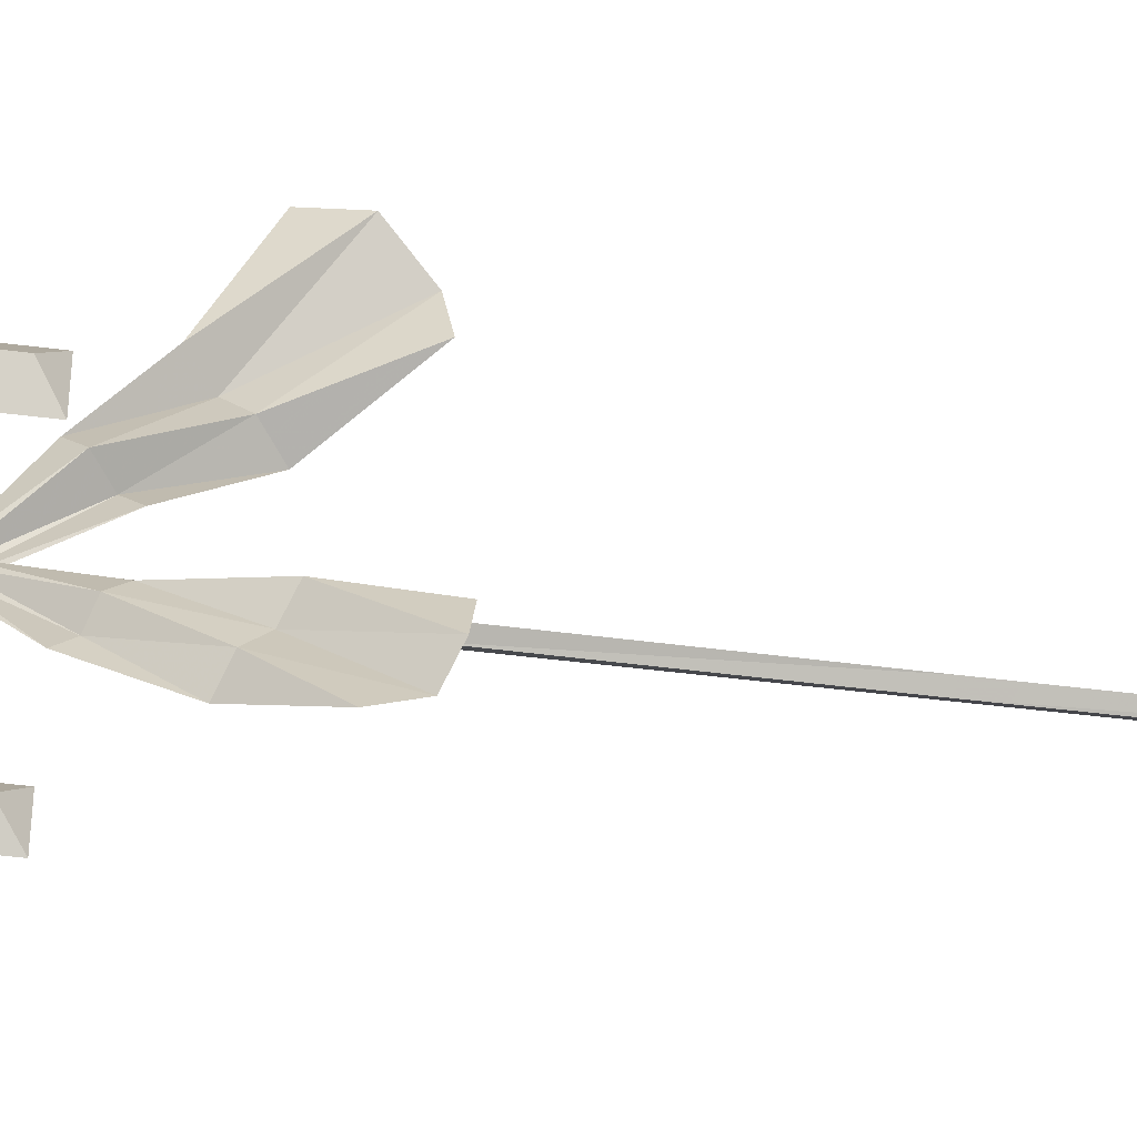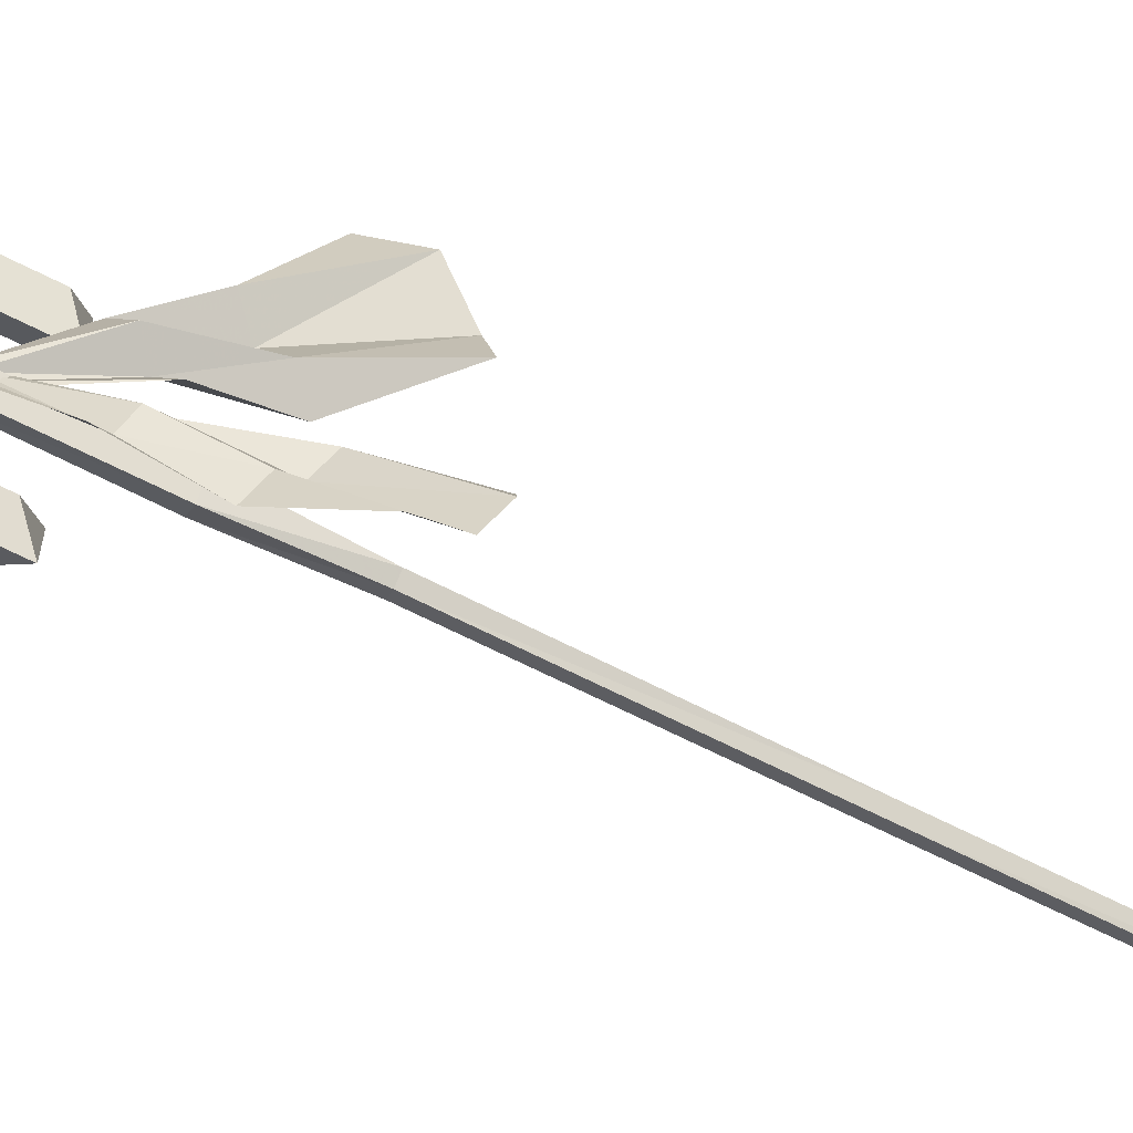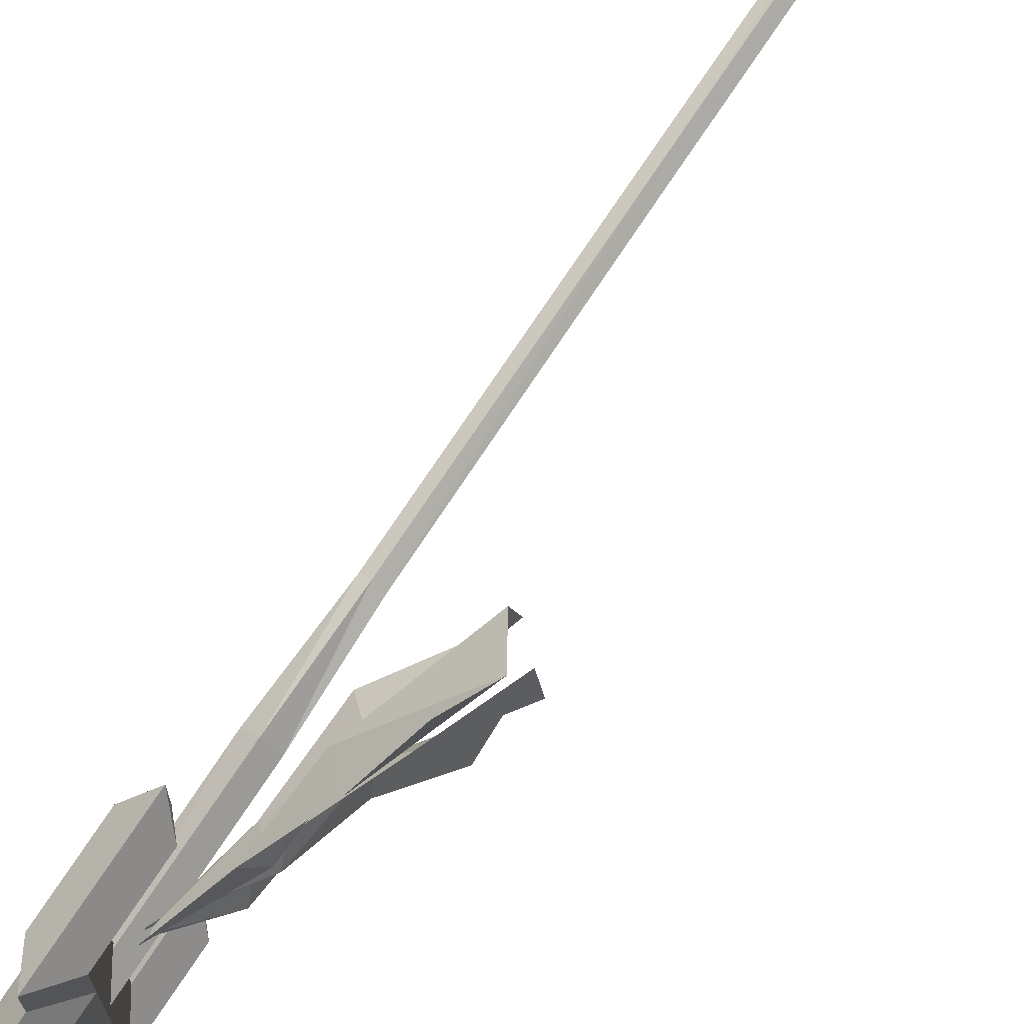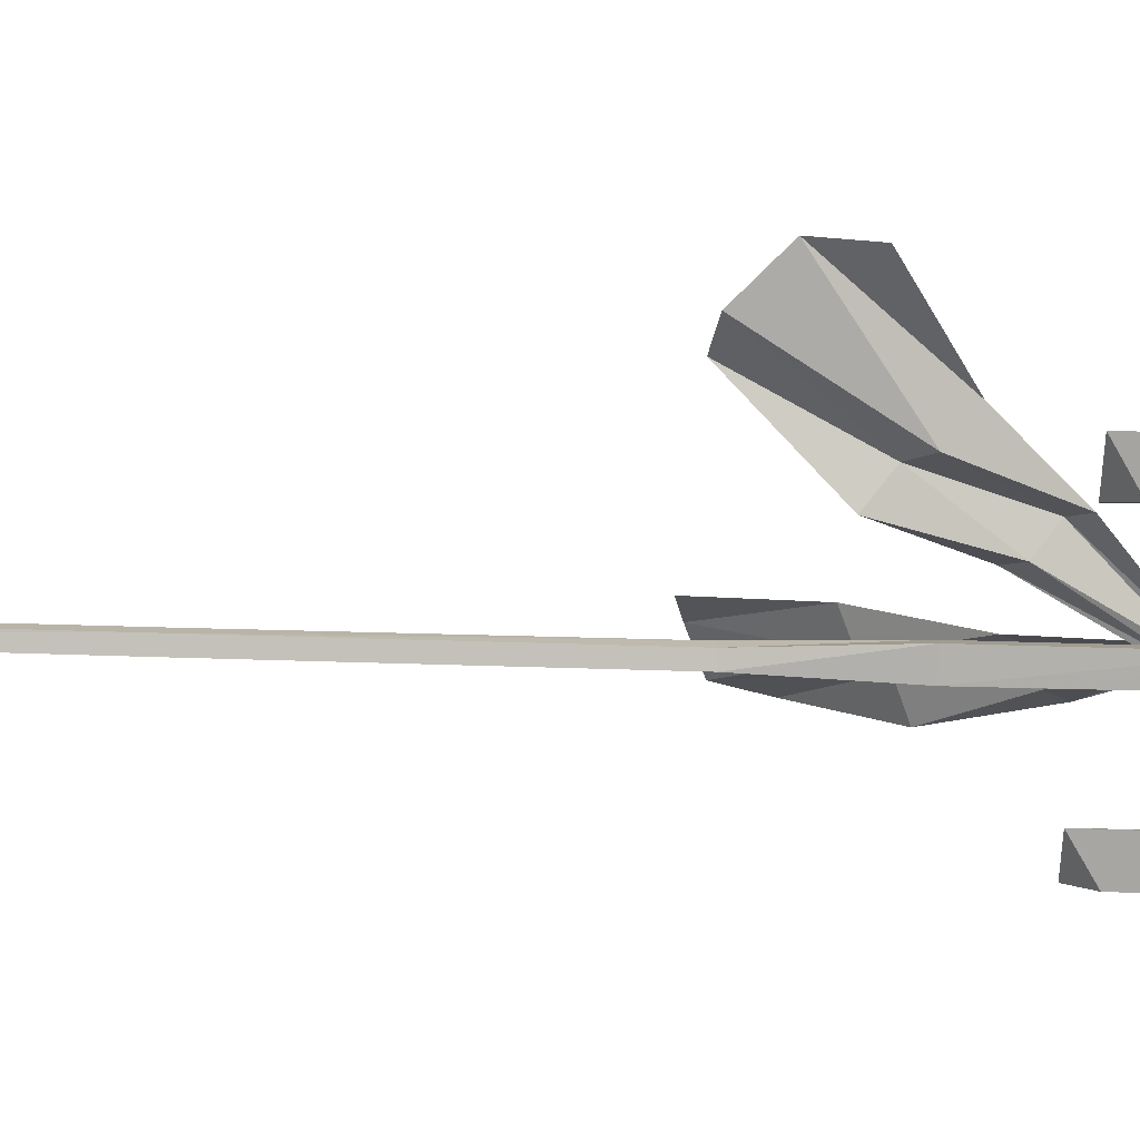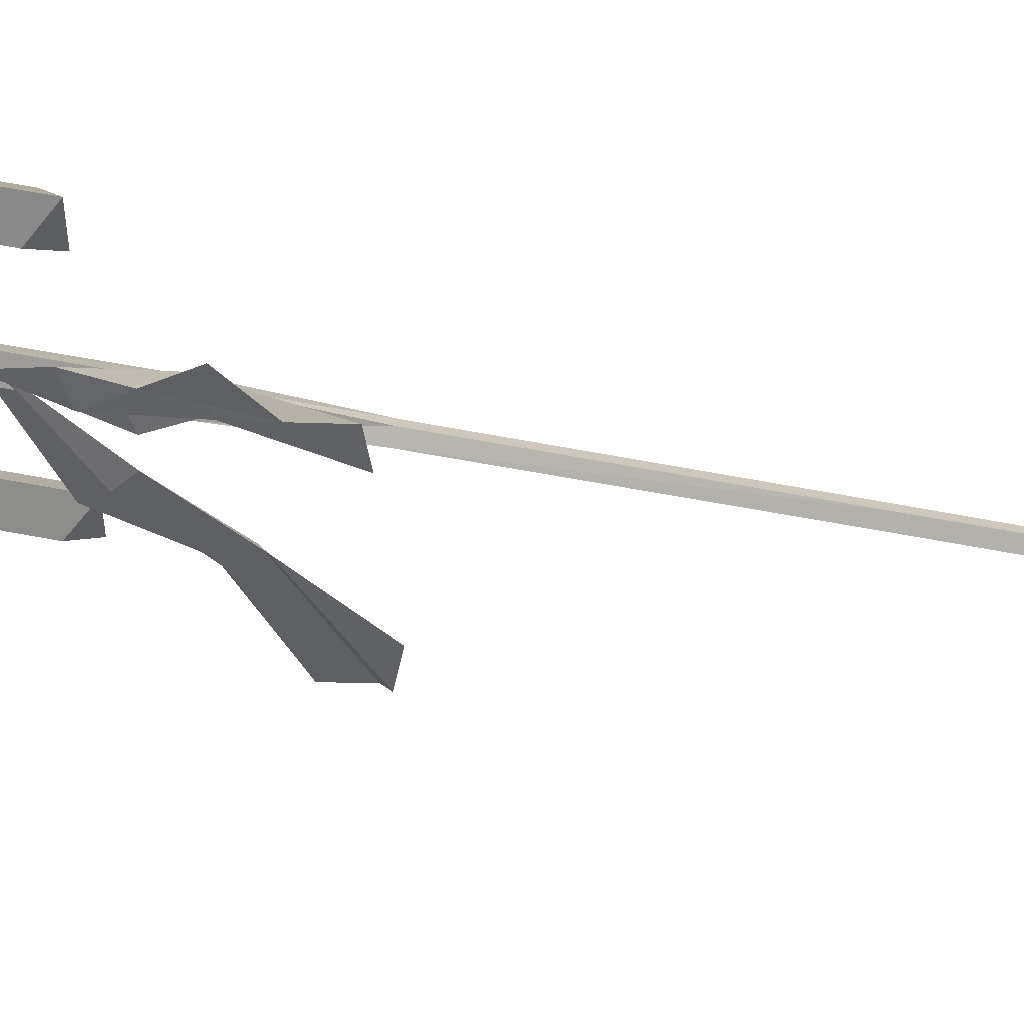
<metadata>
{"format":"obj","ext":"obj","renderer":"f3d","projection":"perspective","resolution":1024,"background":"white","views":[{"elev":-47.5,"azim":-98.2,"up":"+Z"},{"elev":-69.9,"azim":-116.5,"up":"+Z"},{"elev":76.9,"azim":-146.1,"up":"+Z"},{"elev":52.4,"azim":91.9,"up":"+Z"},{"elev":60.5,"azim":-78.8,"up":"+Z"}]}
</metadata>
<code>
o longarm06_1
v 0.0322 0.5395 -0.016
v -0.0065 0.3983 -0.016
v -0.0065 0.5408 -0.041
v -0.0065 0.5408 0.0078
v -0.0065 0.617 -0.0047
v -0.0453 0.5408 -0.016
v -0.0203 0.617 -0.016
v 0.0147 1.845 -0.016
v -0.0065 2.091 0.0078
v -0.0065 1.845 0.0078
v 0.0135 2.091 -0.016
v -0.0065 1.845 -0.041
v -0.0065 2.091 -0.041
v -0.0278 1.845 -0.016
v -0.0278 2.091 -0.016
v -0.0065 1.683 -0.026
v 0.0072 1.683 -0.016
v -0.0215 1.683 -0.016
v -0.0065 1.683 -0.0047
v -0.0065 1.271 -0.0272
v 0.0072 1.271 -0.016
v -0.0203 1.271 -0.016
v -0.0065 1.271 -0.0047
v -0.0065 0.617 -0.026
v 0.006 0.617 -0.016
v -0.004 1.95 0.2628
v -0.004 1.95 0.1815
v 0.026 1.98 0.2215
v -0.0328 1.98 0.2215
v -0.0328 2.099 0.1278
v -0.0328 2.099 -0.1785
v -0.004 2.05 -0.0185
v 0.026 2.099 -0.1785
v 0.026 2.099 0.1278
v -0.0328 1.98 -0.2572
v -0.004 1.95 -0.2897
v -0.004 1.95 -0.2172
v 0.026 1.98 -0.2572
v -0.004 2.647 0.1815
v -0.0328 2.663 -0.0972
v -0.0328 2.596 0.1278
v -0.004 2.747 -0.1535
v 0.026 2.596 0.1278
v 0.026 2.663 -0.0972
v 0.026 2.436 -0.0922
v 0.026 2.436 0.1278
v -0.004 2.436 0.1815
v -0.004 2.436 -0.1485
v -0.0328 2.436 -0.0922
v -0.0328 2.436 0.1278
v -0.004 2.278 0.1815
v -0.0328 2.278 0.1278
v -0.0328 2.277 -0.1085
v -0.004 2.277 -0.166
v 0.026 2.278 0.1278
v 0.026 2.277 -0.1085
v -0.004 2.147 0.1815
v -0.004 2.147 -0.2172
v -0.004 2.147 0.2628
v -0.0328 2.099 0.2215
v -0.004 2.05 0.1815
v 0.026 2.099 0.2215
v -0.004 2.05 -0.2172
v -0.0328 2.099 -0.2572
v -0.004 2.147 -0.2897
v 0.026 2.099 -0.2572
v -0.0728 1.916 -0.0797
v -0.0178 2.023 0.0003
v -0.0165 2.028 -0.0072
v -0.0628 1.892 -0.0535
v -0.0815 1.788 -0.1097
v -0.1065 1.772 -0.0772
v -0.1615 1.657 -0.1797
v -0.1453 1.649 -0.1247
v -0.0603 1.951 -0.1322
v -0.014 2.033 -0.0135
v -0.0128 2.037 -0.021
v -0.0503 1.927 -0.1047
v -0.0653 1.832 -0.1772
v -0.0915 1.816 -0.1435
v -0.1353 1.731 -0.2385
v -0.1353 1.676 -0.2185
v -0.0828 1.933 0.064
v -0.0178 2.042 -0.011
v -0.0165 2.036 -0.0172
v -0.0628 1.954 0.0953
v -0.0753 1.839 0.1453
v -0.109 1.871 0.164
v -0.174 1.733 0.2653
v -0.1478 1.798 0.2903
v -0.0703 1.887 0.0203
v -0.014 2.03 -0.0235
v -0.0128 2.023 -0.0285
v -0.0503 1.908 0.0515
v -0.059 1.782 0.0903
v -0.094 1.812 0.109
v -0.1465 1.669 0.1603
v -0.139 1.679 0.2215
f 1 2 3
f 2 1 4
f 5 4 1
f 4 5 6
f 7 6 5
f 3 2 6
f 2 4 6
f 8 9 10
f 9 8 11
f 12 11 8
f 11 12 13
f 14 13 12
f 13 14 15
f 10 15 14
f 15 10 9
f 16 8 17
f 8 16 12
f 18 12 16
f 12 18 14
f 19 14 18
f 14 19 10
f 17 10 19
f 10 17 8
f 20 17 21
f 17 20 16
f 22 16 20
f 16 22 18
f 23 18 22
f 18 23 19
f 21 19 23
f 19 21 17
f 24 21 25
f 21 24 20
f 7 20 24
f 20 7 22
f 5 22 7
f 22 5 23
f 25 23 5
f 23 25 21
f 1 25 5
f 25 1 24
f 3 24 1
f 24 6 7
f 6 24 3
f 26 27 28
f 29 27 26
f 30 31 32
f 33 34 32
f 35 36 37
f 37 36 38
f 39 40 41
f 40 39 42
f 43 42 39
f 42 43 44
f 45 42 44
f 44 43 45
f 46 45 43
f 43 39 46
f 47 46 39
f 45 48 42
f 49 42 48
f 42 49 40
f 50 40 49
f 40 50 41
f 47 41 50
f 41 47 39
f 50 51 47
f 51 50 52
f 49 52 50
f 52 49 53
f 48 53 49
f 53 48 54
f 55 47 51
f 47 55 46
f 56 46 55
f 46 56 45
f 54 45 56
f 45 54 48
f 52 57 51
f 57 52 30
f 53 30 52
f 30 53 31
f 54 31 53
f 31 54 58
f 34 51 57
f 51 34 55
f 33 55 34
f 55 33 56
f 58 56 33
f 56 58 54
f 30 59 57
f 59 30 60
f 32 60 30
f 60 32 61
f 62 57 59
f 57 62 34
f 61 34 62
f 34 61 32
f 60 26 59
f 26 60 29
f 61 29 60
f 29 61 27
f 28 59 26
f 59 28 62
f 27 62 28
f 62 27 61
f 31 63 32
f 63 31 64
f 58 64 31
f 64 58 65
f 66 32 63
f 32 66 33
f 65 33 66
f 33 65 58
f 38 63 37
f 63 38 66
f 36 66 38
f 66 36 65
f 64 37 63
f 37 64 35
f 65 35 64
f 35 65 36
f 67 68 69
f 68 67 70
f 71 70 67
f 70 71 72
f 73 72 71
f 72 73 74
f 75 76 77
f 76 75 78
f 79 78 75
f 78 79 80
f 81 80 79
f 80 81 82
f 78 69 76
f 69 78 67
f 80 67 78
f 67 80 71
f 82 71 80
f 71 82 73
f 83 84 85
f 84 83 86
f 87 86 83
f 86 87 88
f 89 88 87
f 88 89 90
f 91 92 93
f 92 91 94
f 95 94 91
f 94 95 96
f 97 96 95
f 96 97 98
f 94 85 92
f 85 94 83
f 96 83 94
f 83 96 87
f 98 87 96
f 87 98 89

</code>
